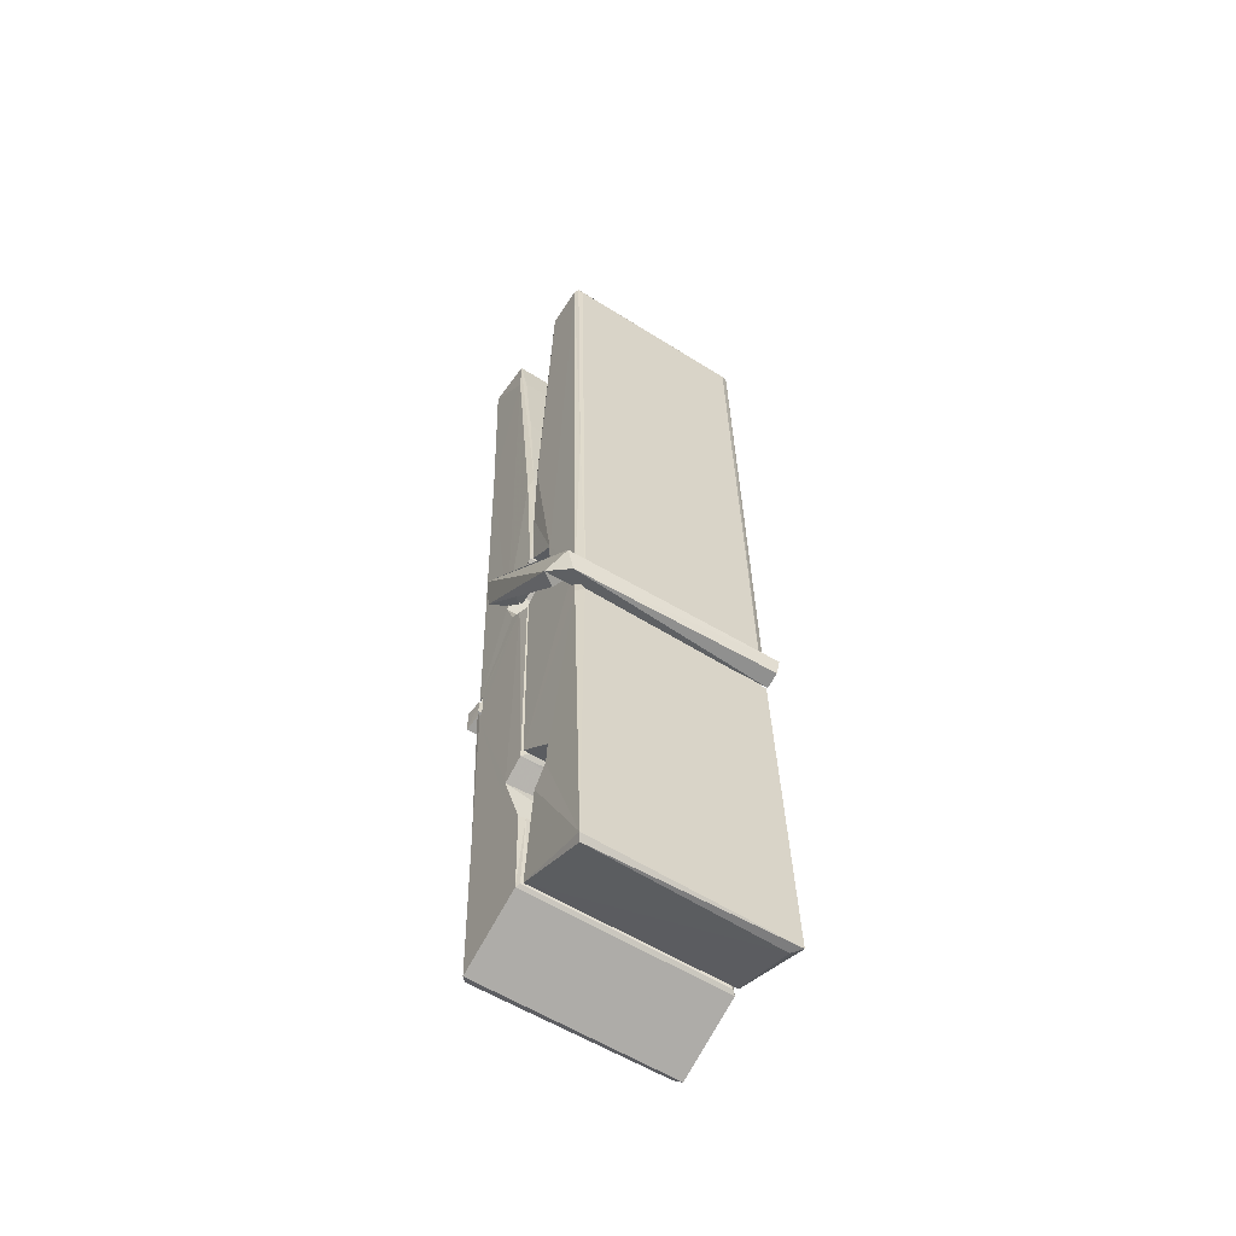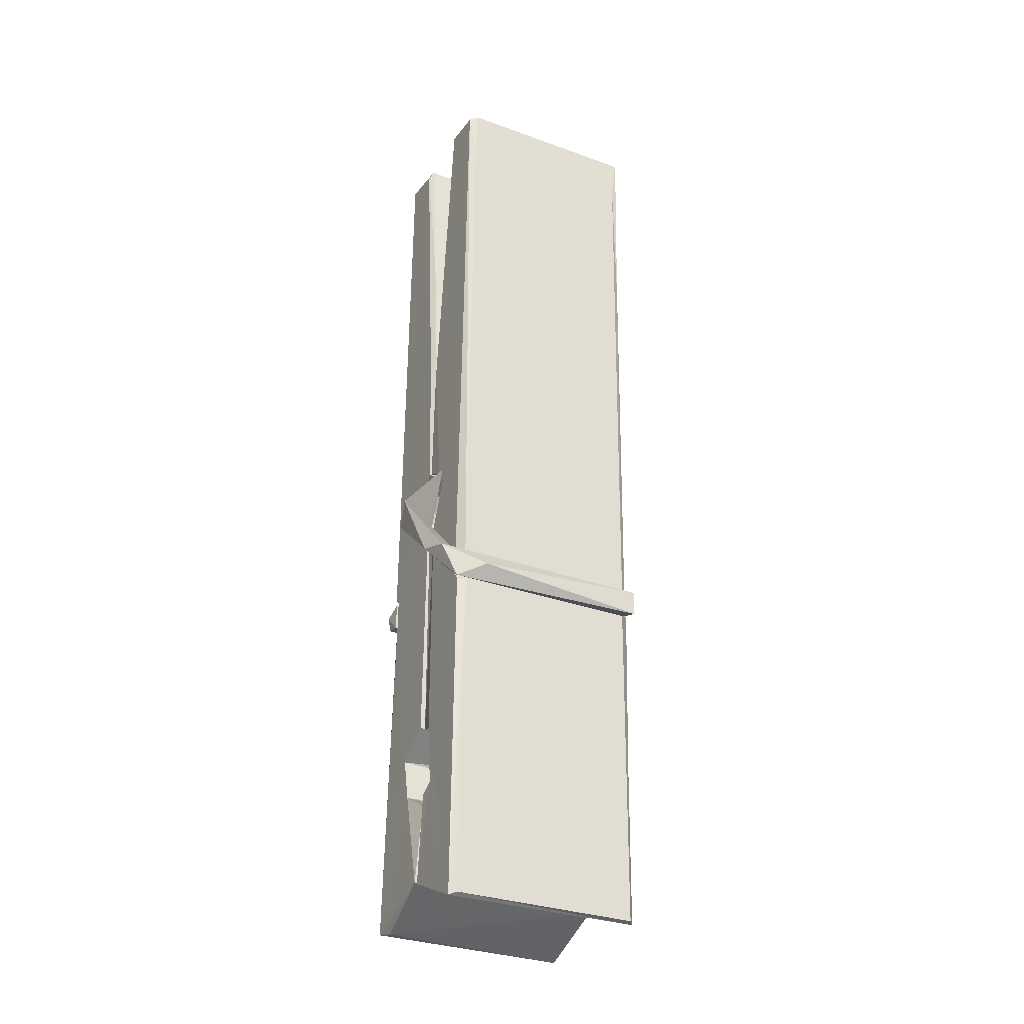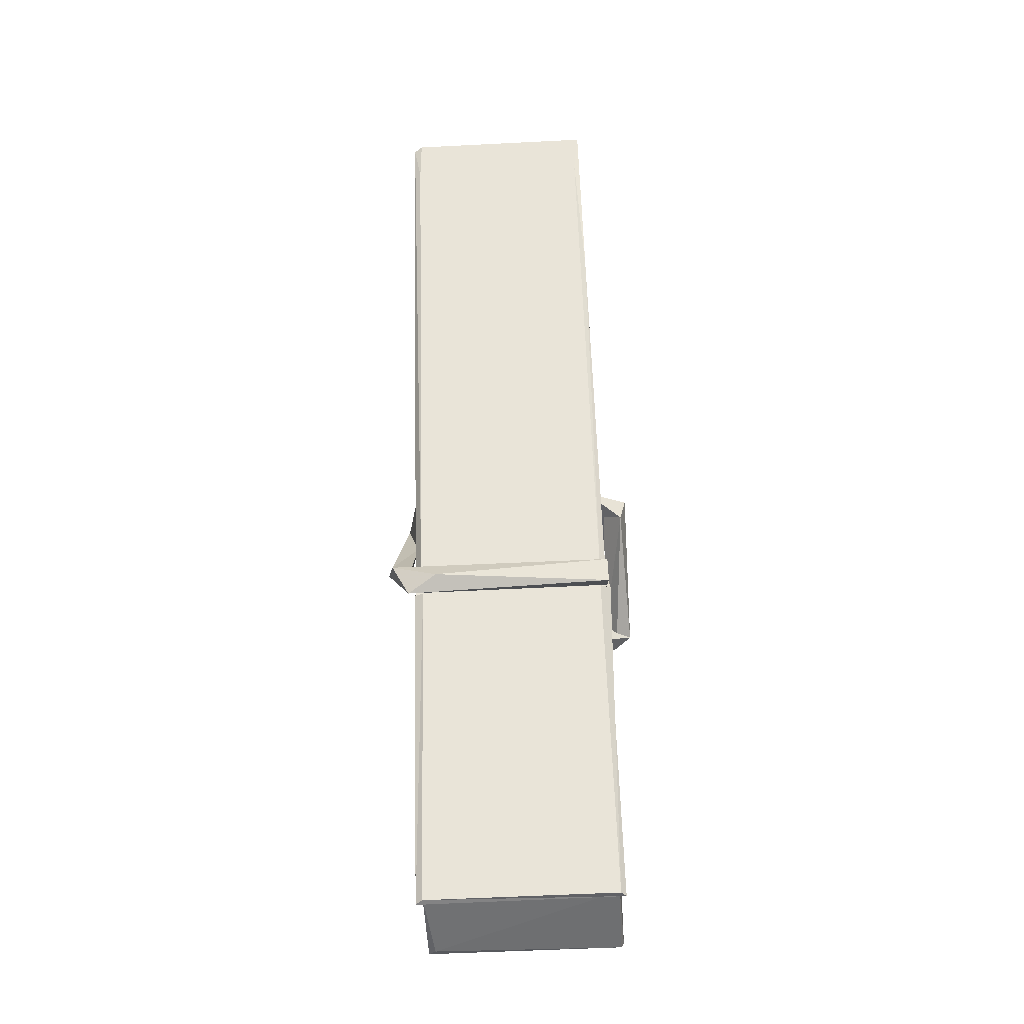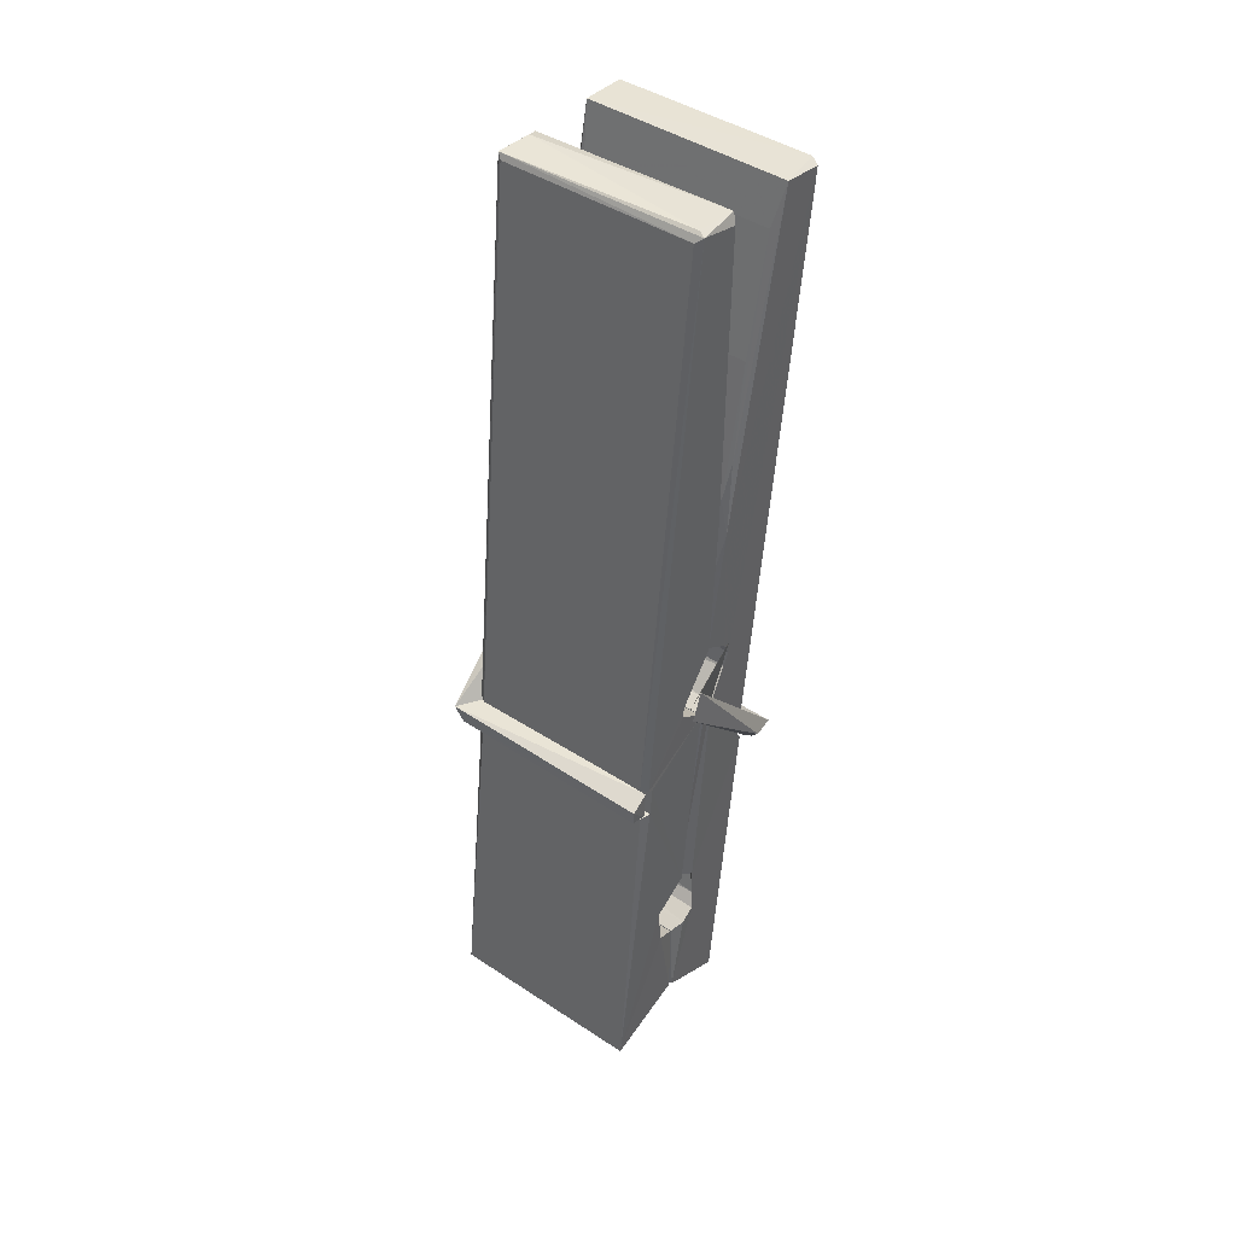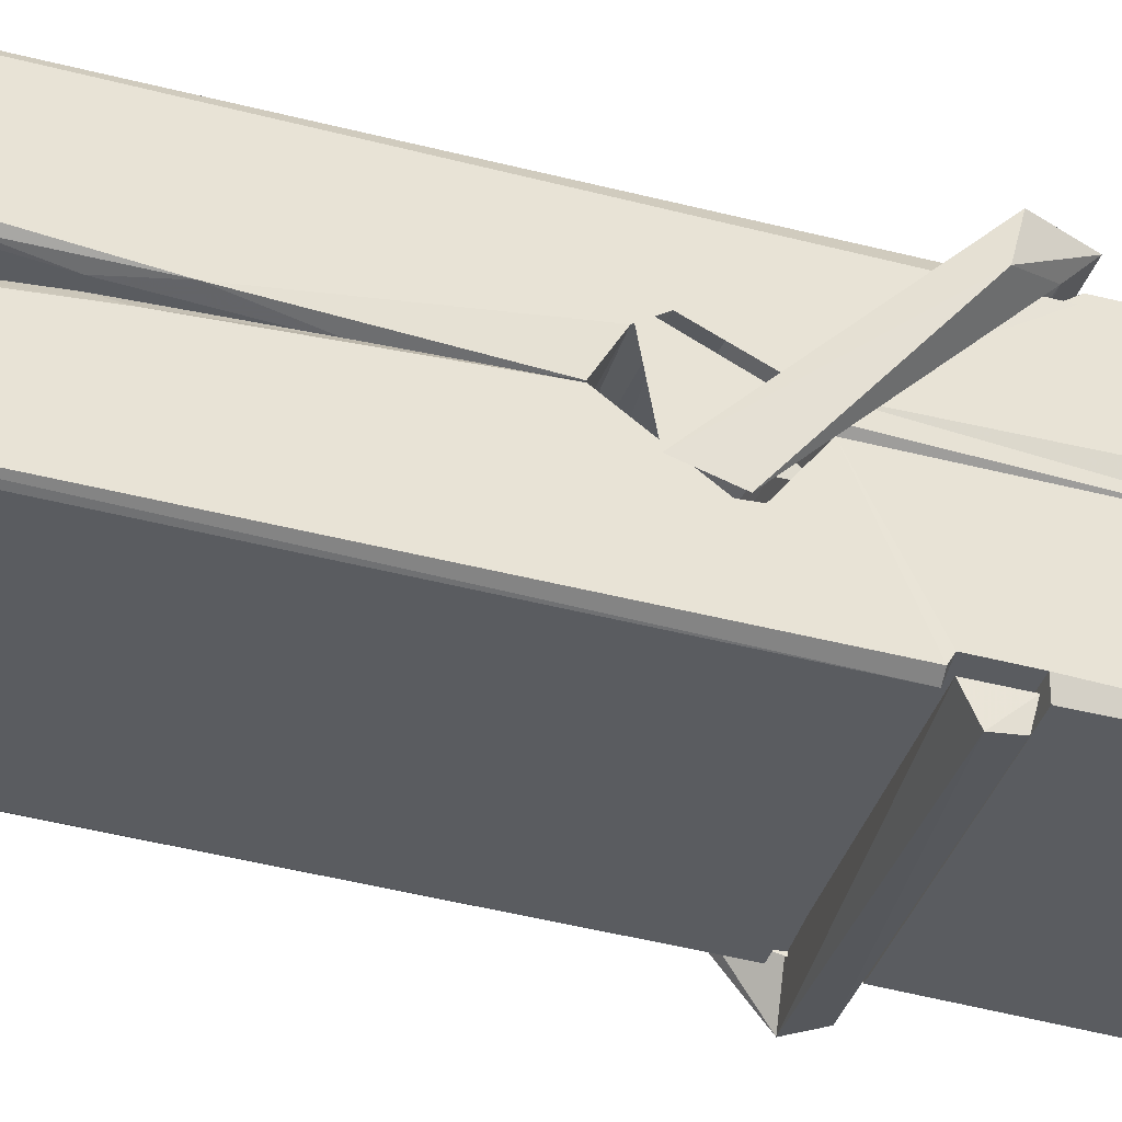
<metadata>
{"format":"obj","ext":"obj","renderer":"f3d","projection":"perspective","resolution":1024,"background":"white","views":[{"elev":-53.2,"azim":146.8,"up":"+Y"},{"elev":-34.1,"azim":-26.9,"up":"+Y"},{"elev":-35.5,"azim":2.9,"up":"+Y"},{"elev":42.5,"azim":-142.6,"up":"+Y"},{"elev":-32.2,"azim":-104.2,"up":"+Z"}]}
</metadata>
<code>
v 1.814 9.825 -9.18
v 1.978 9.859 -9.239
v 1.816 9.857 -9.24
v 1.82 9.861 -9.241
v 1.803 10.4 -9.196
v 1.804 10.48 -9.183
v 1.802 10.58 -9.166
v 1.807 10.37 -9.201
v 1.96 10.58 -9.165
v 1.801 10.58 -9.123
v 1.801 10.34 -9.202
v 1.794 10.62 -9.159
v 1.974 9.993 -9.23
v 1.807 10.1 -9.16
v 1.805 10.18 -9.207
v 1.811 9.927 -9.226
v 1.811 9.934 -9.214
v 1.81 9.982 -9.217
v 1.976 9.941 -9.212
v 1.97 9.961 -9.205
v 1.816 9.944 -9.207
v 1.969 10.21 -9.187
v 1.965 10.23 -9.192
v 1.804 10.23 -9.195
v 1.804 10.24 -9.214
v 1.967 10.24 -9.215
v 1.812 10.12 -9.155
v 1.954 10.58 -9.167
v 1.957 10.62 -9.16
v 1.961 10.38 -9.202
v 1.969 10.19 -9.198
v 1.969 10.18 -9.218
v 1.97 10.18 -9.208
v 1.969 9.996 -9.233
v 1.976 9.861 -9.241
v 1.972 9.865 -9.242
v 1.976 10.11 -9.166
v 1.814 10.1 -9.157
v 1.955 10.58 -9.124
v 1.957 10.49 -9.184
v 1.805 10.2 -9.187
v 1.813 9.991 -9.232
v 1.821 9.962 -9.203
v 1.976 9.929 -9.235
v 1.809 10.3 -9.21
v 1.963 10.3 -9.211
v 1.804 10.22 -9.188
v 1.794 10.61 -9.124
v 1.801 10.61 -9.121
v 1.959 10.62 -9.122
v 1.963 10.46 -9.136
v 1.971 10.13 -9.16
v 1.972 9.926 -9.238
v 1.979 9.829 -9.182
v 1.975 9.83 -9.177
v 1.82 9.827 -9.176
v 1.813 9.854 -9.238
v 1.965 10.36 -9.201
v 1.975 9.982 -9.213
v 1.81 10.17 -9.219
v 1.965 10.18 -9.22
v 1.971 10.13 -9.164
v 1.805 10.17 -9.215
v 1.972 10.1 -9.163
v 1.967 10.1 -9.158
v 1.816 9.922 -9.237
v 1.807 10.12 -9.163
v 1.807 10.1 -9.164
v 1.967 10.13 -9.156
v 1.797 10.62 -9.216
v 1.975 9.86 -9.243
v 1.803 10.37 -9.209
v 1.8 10.48 -9.211
v 1.958 10.62 -9.22
v 1.958 10.62 -9.252
v 1.965 10.36 -9.215
v 1.963 10.38 -9.211
v 1.96 10.49 -9.213
v 1.8 10.36 -9.214
v 1.81 9.991 -9.233
v 1.974 9.995 -9.234
v 1.976 9.936 -9.253
v 1.81 9.973 -9.264
v 1.809 10.11 -9.291
v 1.974 9.986 -9.255
v 1.808 10.21 -9.248
v 1.965 10.23 -9.238
v 1.81 10.23 -9.234
v 1.968 10.22 -9.246
v 1.803 10.24 -9.215
v 1.804 10.19 -9.244
v 1.969 10.19 -9.24
v 1.969 10.2 -9.247
v 1.965 10.24 -9.216
v 1.805 10.17 -9.22
v 1.799 10.62 -9.256
v 1.959 10.38 -9.21
v 1.975 9.952 -9.265
v 1.965 10.12 -9.292
v 1.962 10.33 -9.276
v 1.952 10.62 -9.257
v 1.952 10.62 -9.228
v 1.956 10.62 -9.217
v 1.956 10.49 -9.212
v 1.804 10.22 -9.244
v 1.975 9.97 -9.266
v 1.811 9.938 -9.258
v 1.813 9.857 -9.242
v 1.805 10.3 -9.211
v 1.964 10.3 -9.212
v 1.964 10.15 -9.29
v 1.793 10.62 -9.253
v 1.799 10.62 -9.25
v 1.955 10.62 -9.255
v 1.97 10.15 -9.286
v 1.971 10.12 -9.288
v 1.977 9.842 -9.312
v 1.819 9.835 -9.303
v 1.806 10.12 -9.283
v 1.793 10.61 -9.219
v 1.975 9.838 -9.308
v 1.811 10.14 -9.289
v 1.805 10.14 -9.286
v 1.969 10.18 -9.221
v 1.805 10.14 -9.281
v 1.816 9.923 -9.237
v 1.813 9.836 -9.311
v 1.97 10.14 -9.282
v 1.965 10.12 -9.284
v 1.807 10.14 -9.288
v 1.971 10.14 -9.282
v 1.979 10.12 -9.299
v 1.807 10.12 -9.29
v 1.994 10.13 -9.284
v 1.807 10.12 -9.303
v 1.806 10.13 -9.304
v 1.974 10.1 -9.149
v 1.973 10.11 -9.164
v 1.973 10.21 -9.204
v 1.788 10.12 -9.15
v 1.967 10.2 -9.255
v 1.957 10.22 -9.186
v 1.811 10.17 -9.232
v 1.803 10.23 -9.188
v 1.791 10.22 -9.242
v 1.791 10.2 -9.25
v 1.782 10.13 -9.173
v 1.802 10.18 -9.212
v 1.826 10.11 -9.141
v 1.802 10.1 -9.15
v 1.8 10.11 -9.164
v 1.972 10.12 -9.161
v 1.803 10.12 -9.153
v 1.973 10.12 -9.147
v 1.992 10.22 -9.196
v 1.987 10.2 -9.191
v 1.982 10.13 -9.275
v 1.985 10.14 -9.302
f 49 29 12
f 8 5 6
f 5 7 6
f 7 40 6
f 40 8 6
f 58 30 29
f 58 29 9
f 12 5 11
f 18 15 42
f 15 63 42
f 20 59 19
f 38 14 1
f 18 43 17
f 18 59 43
f 17 43 21
f 22 23 26
f 41 31 15
f 15 32 60
f 7 5 12
f 50 9 29
f 48 10 49
f 28 12 29
f 28 29 40
f 29 30 40
f 23 24 26
f 22 47 23
f 47 24 23
f 41 22 31
f 18 13 59
f 43 59 20
f 19 17 21
f 21 20 19
f 44 16 19
f 16 17 19
f 54 57 2
f 69 52 51
f 39 51 50
f 28 7 12
f 30 8 40
f 40 7 28
f 25 45 26
f 25 26 24
f 47 22 41
f 31 33 15
f 33 32 15
f 34 13 42
f 42 13 18
f 43 20 21
f 36 35 3
f 36 3 4
f 57 3 2
f 3 35 2
f 10 39 50
f 10 50 49
f 25 11 45
f 11 5 8
f 11 8 45
f 45 8 30
f 26 45 46
f 45 30 46
f 58 22 26
f 26 46 58
f 46 30 58
f 51 39 69
f 39 10 69
f 25 24 11
f 47 67 48
f 67 27 48
f 48 27 10
f 51 9 50
f 22 9 51
f 52 22 51
f 64 37 55
f 55 56 54
f 54 56 1
f 4 3 66
f 36 4 66
f 36 66 53
f 35 36 53
f 35 53 2
f 56 55 38
f 66 3 57
f 1 18 17
f 14 18 1
f 15 18 14
f 47 11 24
f 11 47 48
f 12 11 48
f 49 12 48
f 29 49 50
f 9 22 58
f 31 22 52
f 31 52 33
f 64 19 59
f 19 64 44
f 2 44 64
f 2 64 54
f 57 54 1
f 32 61 60
f 33 13 32
f 62 33 52
f 47 41 15
f 15 60 63
f 60 61 42
f 34 42 61
f 32 13 34
f 32 34 61
f 33 59 13
f 64 59 33
f 38 55 65
f 55 37 65
f 14 68 15
f 60 42 63
f 66 16 44
f 66 44 53
f 2 53 44
f 55 54 64
f 38 1 56
f 17 57 1
f 57 17 16
f 66 57 16
f 15 68 67
f 62 37 64
f 68 37 62
f 68 62 67
f 64 33 62
f 52 69 62
f 67 62 69
f 67 69 27
f 47 15 67
f 69 10 27
f 37 38 65
f 38 37 68
f 68 14 38
f 82 117 71
f 75 76 74
f 76 77 78
f 76 78 74
f 78 103 74
f 73 72 79
f 73 79 120
f 83 85 106
f 83 80 85
f 83 106 98
f 83 98 107
f 106 116 98
f 105 86 91
f 87 94 89
f 112 123 122
f 123 90 105
f 90 88 105
f 70 73 120
f 103 78 104
f 78 77 97
f 78 97 104
f 88 94 87
f 89 86 105
f 105 87 89
f 93 86 89
f 117 116 99
f 115 100 111
f 96 111 101
f 111 100 101
f 100 114 101
f 72 73 104
f 73 70 103
f 73 103 104
f 104 97 72
f 90 109 94
f 94 88 90
f 105 88 87
f 92 91 93
f 91 86 93
f 95 91 92
f 92 124 95
f 95 81 80
f 80 81 85
f 98 82 107
f 107 82 126
f 108 71 118
f 127 121 117
f 114 112 96
f 114 96 101
f 102 103 70
f 72 97 110
f 72 110 109
f 110 94 109
f 97 77 110
f 89 94 110
f 89 110 76
f 110 77 76
f 122 111 96
f 96 112 122
f 79 72 109
f 109 90 79
f 127 84 119
f 113 112 114
f 114 102 113
f 75 102 114
f 75 114 100
f 75 100 115
f 121 127 118
f 126 71 108
f 84 127 117
f 99 84 117
f 127 83 107
f 127 119 83
f 95 123 91
f 91 123 105
f 90 123 112
f 90 112 79
f 112 120 79
f 112 70 120
f 70 112 113
f 70 113 102
f 102 75 103
f 103 75 74
f 76 75 89
f 75 115 89
f 115 93 89
f 81 128 116
f 106 85 81
f 106 81 116
f 98 116 117
f 98 117 82
f 121 71 117
f 71 121 118
f 127 108 118
f 92 93 124
f 93 115 124
f 123 95 125
f 81 95 124
f 128 81 124
f 124 115 128
f 128 115 111
f 111 122 125
f 111 125 128
f 122 123 125
f 80 83 119
f 71 126 82
f 127 107 108
f 107 126 108
f 119 129 128
f 128 125 119
f 80 125 95
f 125 80 119
f 99 116 128
f 99 128 129
f 99 129 119
f 119 84 99
f 131 158 130
f 132 136 158
f 132 134 133
f 130 136 133
f 132 133 135
f 136 132 135
f 130 158 136
f 149 137 154
f 154 152 153
f 155 134 158
f 158 131 139
f 151 148 153
f 147 146 151
f 155 142 156
f 156 142 139
f 155 139 142
f 142 155 141
f 141 155 142
f 145 144 143
f 145 143 144
f 148 145 144
f 144 145 148
f 146 145 148
f 147 145 146
f 146 148 151
f 147 140 145
f 156 139 131
f 134 155 156
f 155 158 139
f 145 140 148
f 147 150 140
f 150 147 151
f 150 149 140
f 140 153 148
f 153 140 154
f 154 140 149
f 151 138 150
f 153 152 151
f 138 152 137
f 137 152 154
f 150 137 149
f 137 150 138
f 138 151 152
f 157 134 156
f 157 156 131
f 157 131 134
f 132 158 134
f 134 131 133
f 131 130 133
f 133 136 135
f 49 29 12
f 8 5 6
f 5 7 6
f 7 40 6
f 40 8 6
f 58 30 29
f 58 29 9
f 12 5 11
f 18 15 42
f 15 63 42
f 20 59 19
f 38 14 1
f 18 43 17
f 18 59 43
f 17 43 21
f 22 23 26
f 41 31 15
f 15 32 60
f 7 5 12
f 50 9 29
f 48 10 49
f 28 12 29
f 28 29 40
f 29 30 40
f 23 24 26
f 22 47 23
f 47 24 23
f 41 22 31
f 18 13 59
f 43 59 20
f 19 17 21
f 21 20 19
f 44 16 19
f 16 17 19
f 54 57 2
f 69 52 51
f 39 51 50
f 28 7 12
f 30 8 40
f 40 7 28
f 25 45 26
f 25 26 24
f 47 22 41
f 31 33 15
f 33 32 15
f 34 13 42
f 42 13 18
f 43 20 21
f 36 35 3
f 36 3 4
f 57 3 2
f 3 35 2
f 10 39 50
f 10 50 49
f 25 11 45
f 11 5 8
f 11 8 45
f 45 8 30
f 26 45 46
f 45 30 46
f 58 22 26
f 26 46 58
f 46 30 58
f 51 39 69
f 39 10 69
f 25 24 11
f 47 67 48
f 67 27 48
f 48 27 10
f 51 9 50
f 22 9 51
f 52 22 51
f 64 37 55
f 55 56 54
f 54 56 1
f 4 3 66
f 36 4 66
f 36 66 53
f 35 36 53
f 35 53 2
f 56 55 38
f 66 3 57
f 1 18 17
f 14 18 1
f 15 18 14
f 47 11 24
f 11 47 48
f 12 11 48
f 49 12 48
f 29 49 50
f 9 22 58
f 31 22 52
f 31 52 33
f 64 19 59
f 19 64 44
f 2 44 64
f 2 64 54
f 57 54 1
f 32 61 60
f 33 13 32
f 62 33 52
f 47 41 15
f 15 60 63
f 60 61 42
f 34 42 61
f 32 13 34
f 32 34 61
f 33 59 13
f 64 59 33
f 38 55 65
f 55 37 65
f 14 68 15
f 60 42 63
f 66 16 44
f 66 44 53
f 2 53 44
f 55 54 64
f 38 1 56
f 17 57 1
f 57 17 16
f 66 57 16
f 15 68 67
f 62 37 64
f 68 37 62
f 68 62 67
f 64 33 62
f 52 69 62
f 67 62 69
f 67 69 27
f 47 15 67
f 69 10 27
f 37 38 65
f 38 37 68
f 68 14 38
f 82 117 71
f 75 76 74
f 76 77 78
f 76 78 74
f 78 103 74
f 73 72 79
f 73 79 120
f 83 85 106
f 83 80 85
f 83 106 98
f 83 98 107
f 106 116 98
f 105 86 91
f 87 94 89
f 112 123 122
f 123 90 105
f 90 88 105
f 70 73 120
f 103 78 104
f 78 77 97
f 78 97 104
f 88 94 87
f 89 86 105
f 105 87 89
f 93 86 89
f 117 116 99
f 115 100 111
f 96 111 101
f 111 100 101
f 100 114 101
f 72 73 104
f 73 70 103
f 73 103 104
f 104 97 72
f 90 109 94
f 94 88 90
f 105 88 87
f 92 91 93
f 91 86 93
f 95 91 92
f 92 124 95
f 95 81 80
f 80 81 85
f 98 82 107
f 107 82 126
f 108 71 118
f 127 121 117
f 114 112 96
f 114 96 101
f 102 103 70
f 72 97 110
f 72 110 109
f 110 94 109
f 97 77 110
f 89 94 110
f 89 110 76
f 110 77 76
f 122 111 96
f 96 112 122
f 79 72 109
f 109 90 79
f 127 84 119
f 113 112 114
f 114 102 113
f 75 102 114
f 75 114 100
f 75 100 115
f 121 127 118
f 126 71 108
f 84 127 117
f 99 84 117
f 127 83 107
f 127 119 83
f 95 123 91
f 91 123 105
f 90 123 112
f 90 112 79
f 112 120 79
f 112 70 120
f 70 112 113
f 70 113 102
f 102 75 103
f 103 75 74
f 76 75 89
f 75 115 89
f 115 93 89
f 81 128 116
f 106 85 81
f 106 81 116
f 98 116 117
f 98 117 82
f 121 71 117
f 71 121 118
f 127 108 118
f 92 93 124
f 93 115 124
f 123 95 125
f 81 95 124
f 128 81 124
f 124 115 128
f 128 115 111
f 111 122 125
f 111 125 128
f 122 123 125
f 80 83 119
f 71 126 82
f 127 107 108
f 107 126 108
f 119 129 128
f 128 125 119
f 80 125 95
f 125 80 119
f 99 116 128
f 99 128 129
f 99 129 119
f 119 84 99
f 131 158 130
f 132 136 158
f 132 134 133
f 130 136 133
f 132 133 135
f 136 132 135
f 130 158 136
f 149 137 154
f 154 152 153
f 155 134 158
f 158 131 139
f 151 148 153
f 147 146 151
f 155 142 156
f 156 142 139
f 155 139 142
f 142 155 141
f 141 155 142
f 145 144 143
f 145 143 144
f 148 145 144
f 144 145 148
f 146 145 148
f 147 145 146
f 146 148 151
f 147 140 145
f 156 139 131
f 134 155 156
f 155 158 139
f 145 140 148
f 147 150 140
f 150 147 151
f 150 149 140
f 140 153 148
f 153 140 154
f 154 140 149
f 151 138 150
f 153 152 151
f 138 152 137
f 137 152 154
f 150 137 149
f 137 150 138
f 138 151 152
f 157 134 156
f 157 156 131
f 157 131 134
f 132 158 134
f 134 131 133
f 131 130 133
f 133 136 135

</code>
